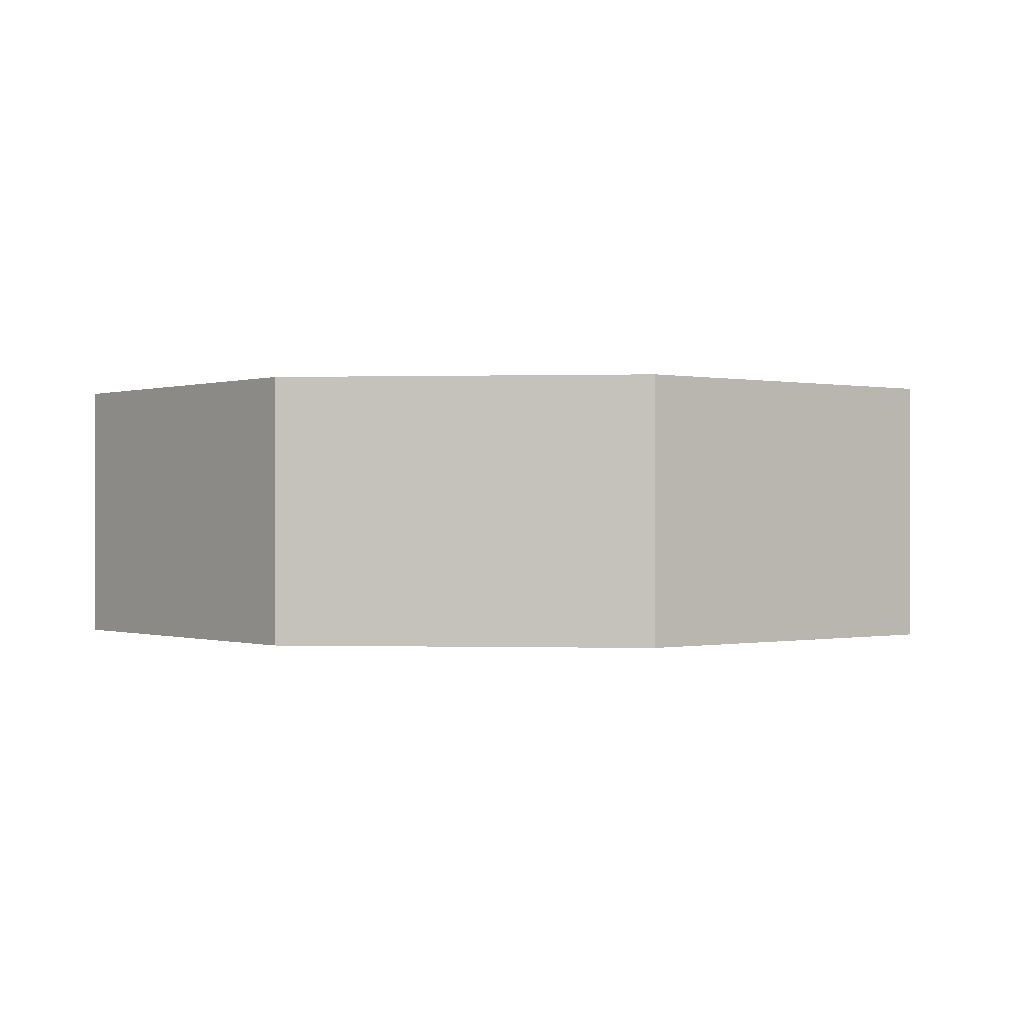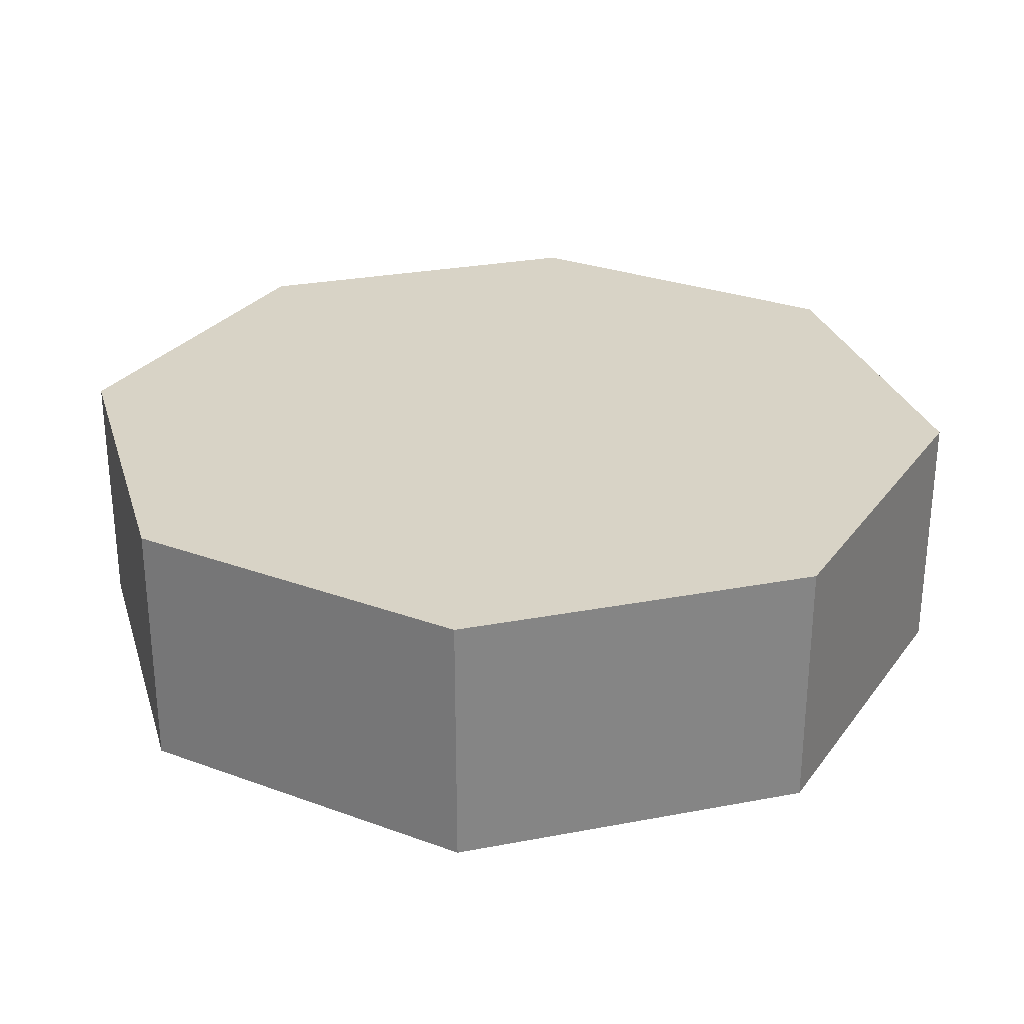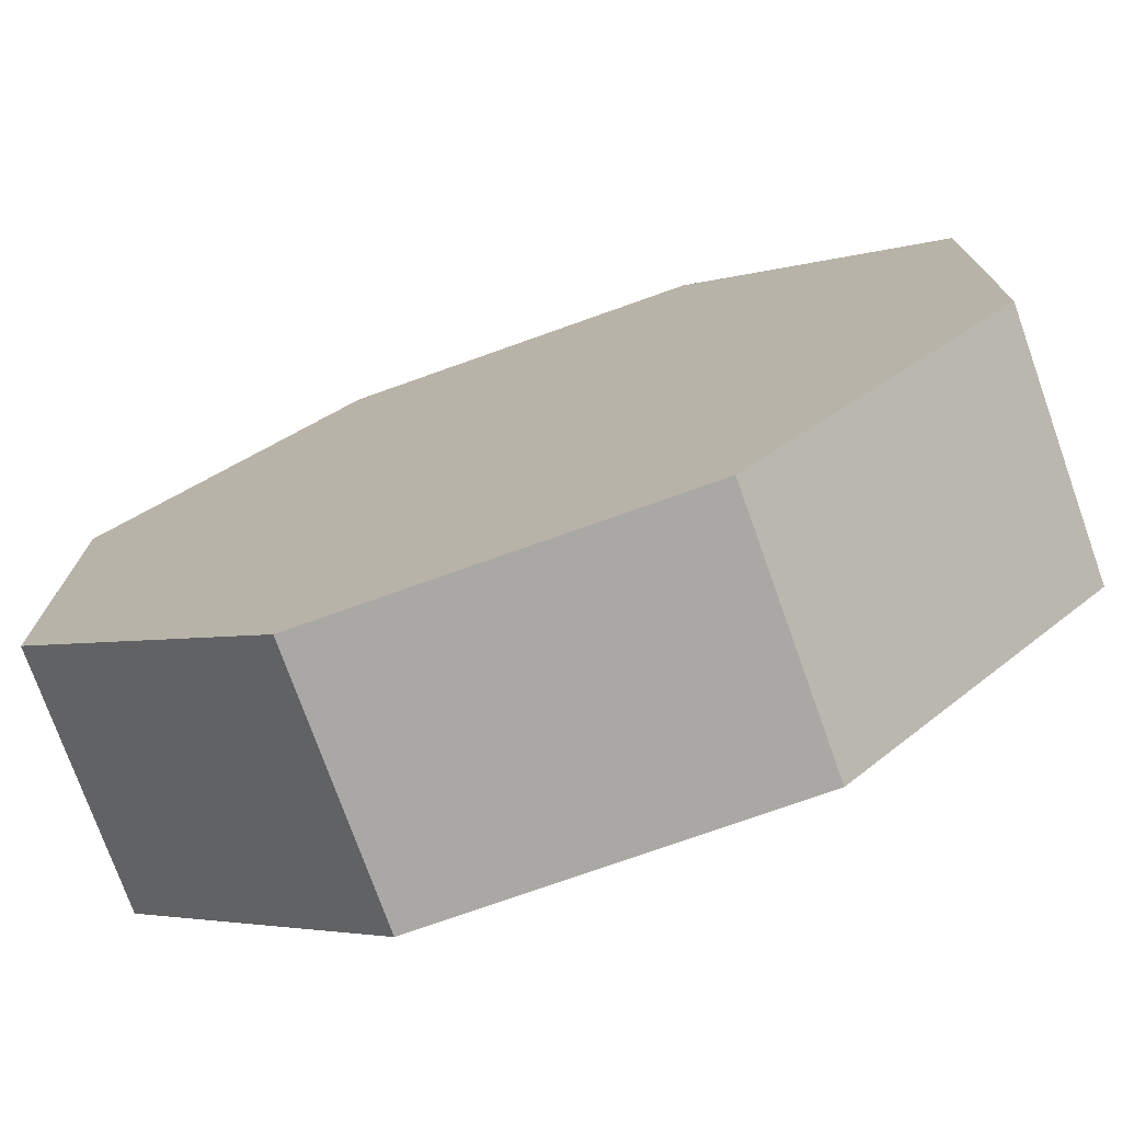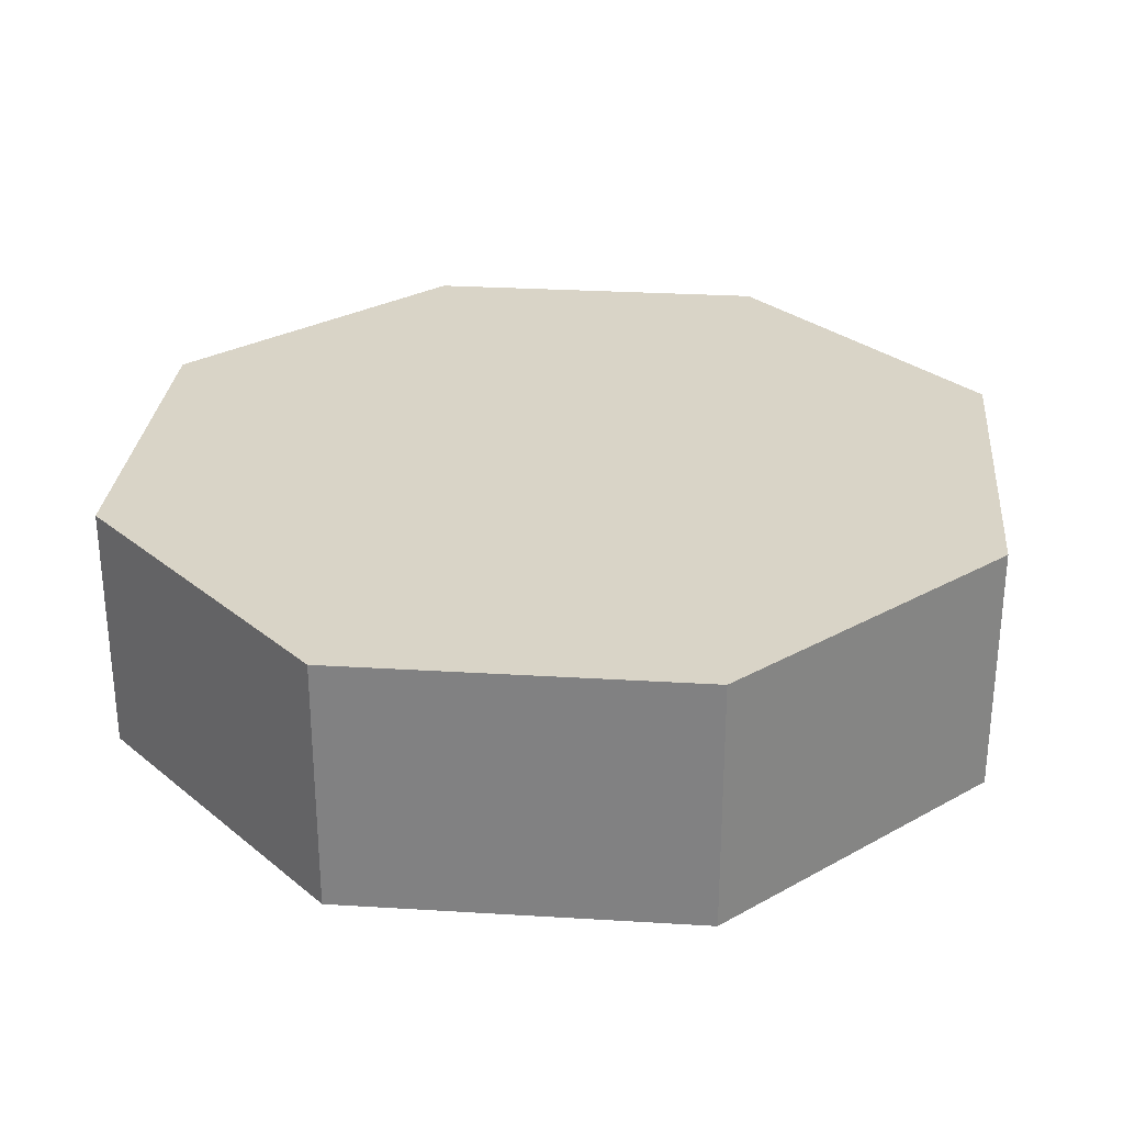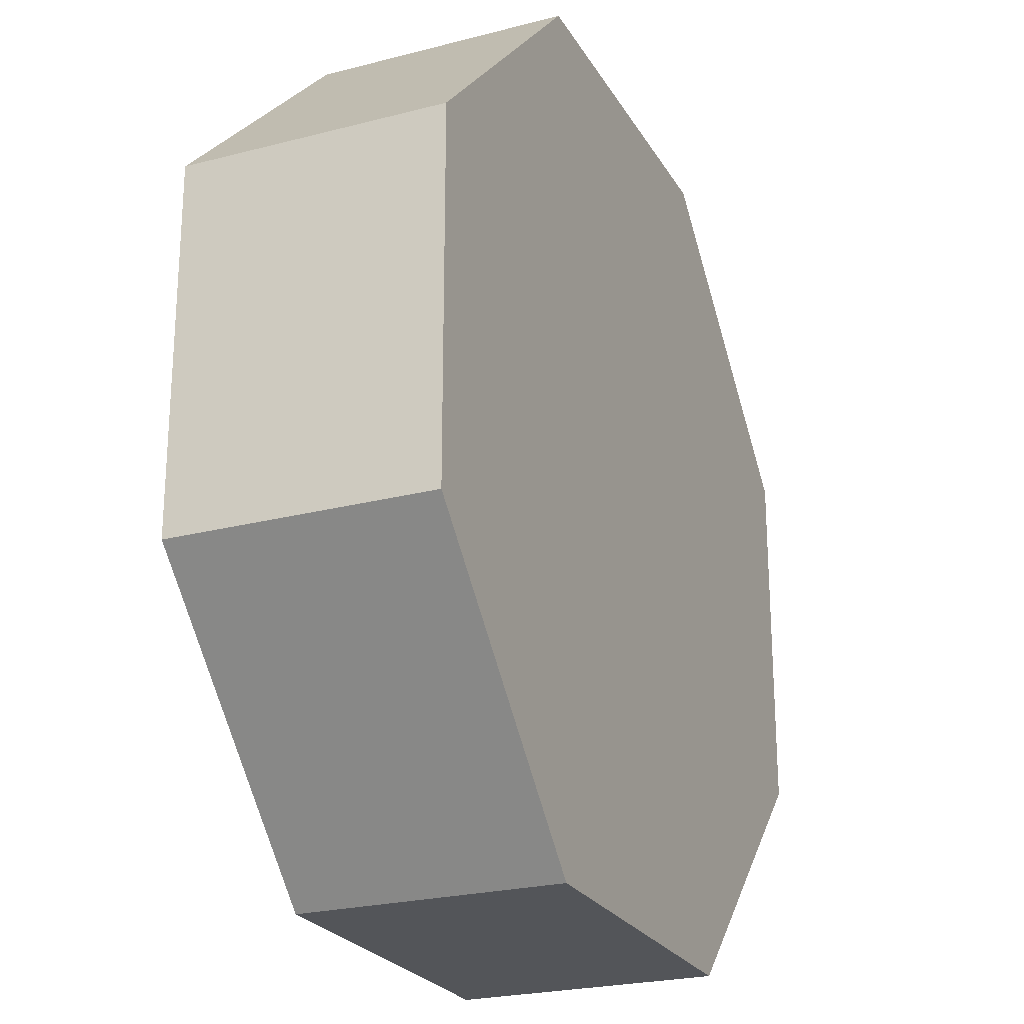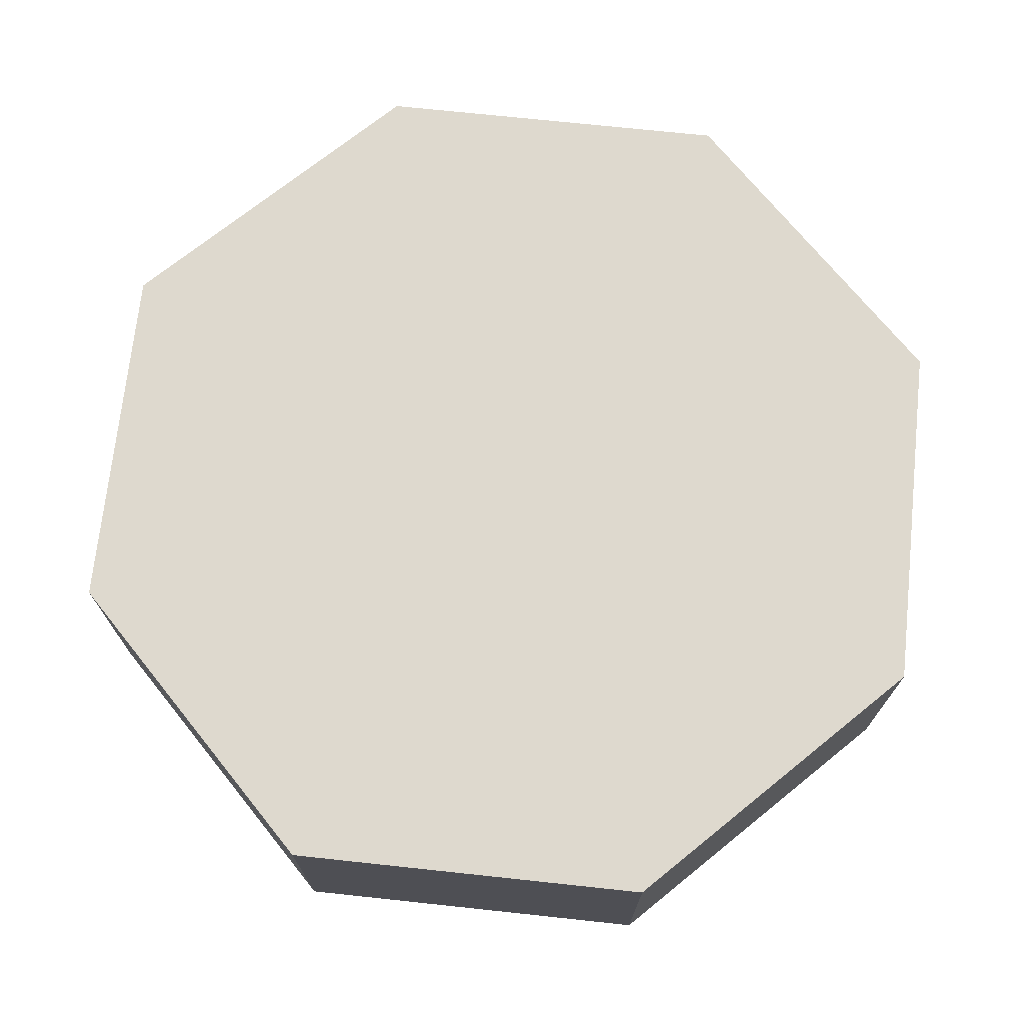
<metadata>
{"format":"obj","ext":"obj","renderer":"f3d","projection":"perspective","resolution":1024,"background":"white","views":[{"elev":-0.1,"azim":-128.9,"up":"+Y"},{"elev":28.2,"azim":-16.0,"up":"+Y"},{"elev":-75.1,"azim":-160.4,"up":"+Z"},{"elev":28.7,"azim":95.2,"up":"+Y"},{"elev":-24.0,"azim":-66.6,"up":"+Z"},{"elev":71.6,"azim":6.1,"up":"+Y"}]}
</metadata>
<code>
v -0.3689 -3.502e-16 -0.1769
v -0.6404 -0.2717 0.09458
v -0.6404 -6.08e-16 0.09458
v -0.3689 -0.2717 -0.1769
v 0.01506 1.43e-17 -0.1769
v 0.01506 -0.2717 -0.1769
v 0.2865 2.72e-16 0.09458
v 0.2865 -0.2717 0.09458
v 0.2865 2.72e-16 0.4785
v 0.2865 -0.2717 0.4785
v 0.01506 1.43e-17 0.75
v 0.01506 -0.2717 0.75
v -0.3689 -3.502e-16 0.75
v -0.3689 -0.2717 0.75
v -0.6404 -6.08e-16 0.4785
v -0.6404 -0.2717 0.4785
f 1 2 3
f 1 4 2
f 5 4 1
f 5 6 4
f 7 6 5
f 7 8 6
f 9 8 7
f 9 10 8
f 11 10 9
f 11 12 10
f 13 12 11
f 13 14 12
f 15 14 13
f 15 16 14
f 3 16 15
f 3 2 16
f 5 1 3
f 11 7 5
f 11 15 13
f 11 3 15
f 11 5 3
f 9 7 11
f 6 2 4
f 12 6 8
f 12 14 16
f 12 16 2
f 12 2 6
f 10 12 8

</code>
